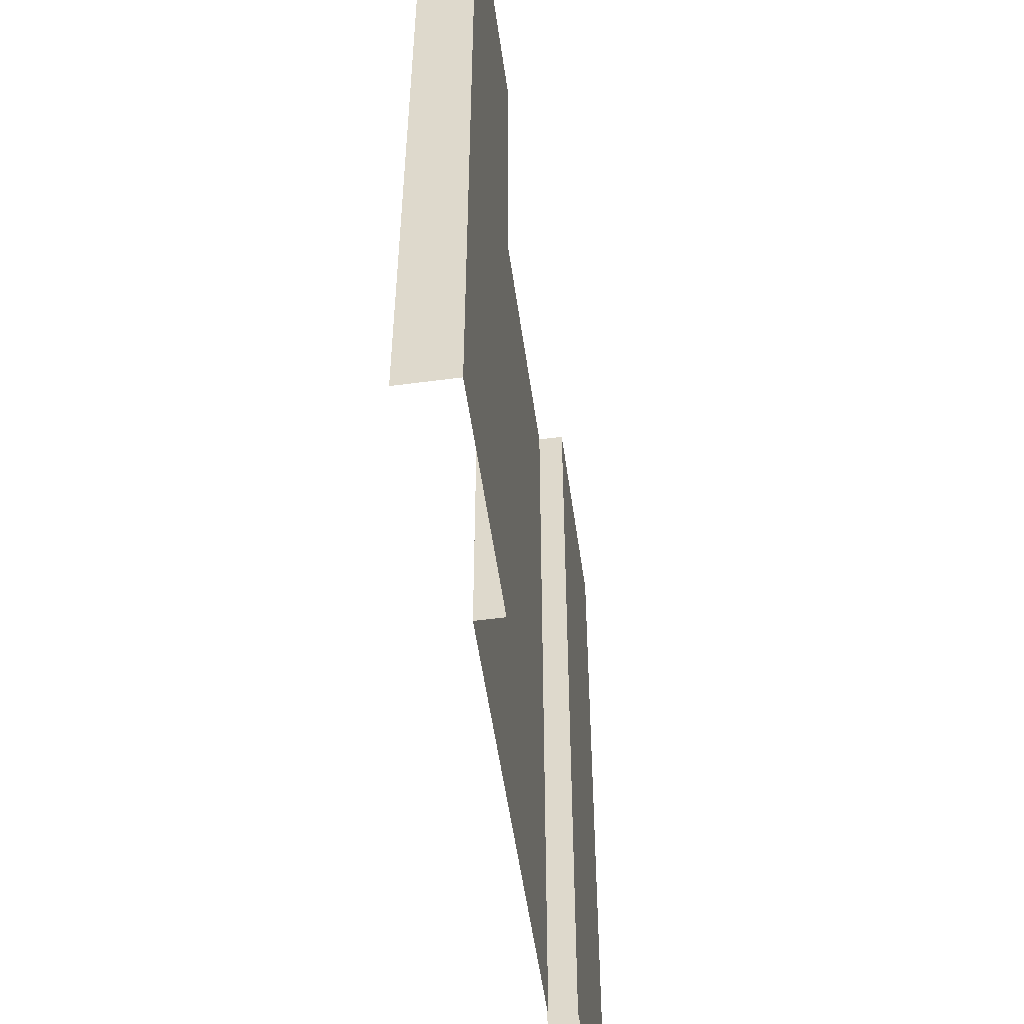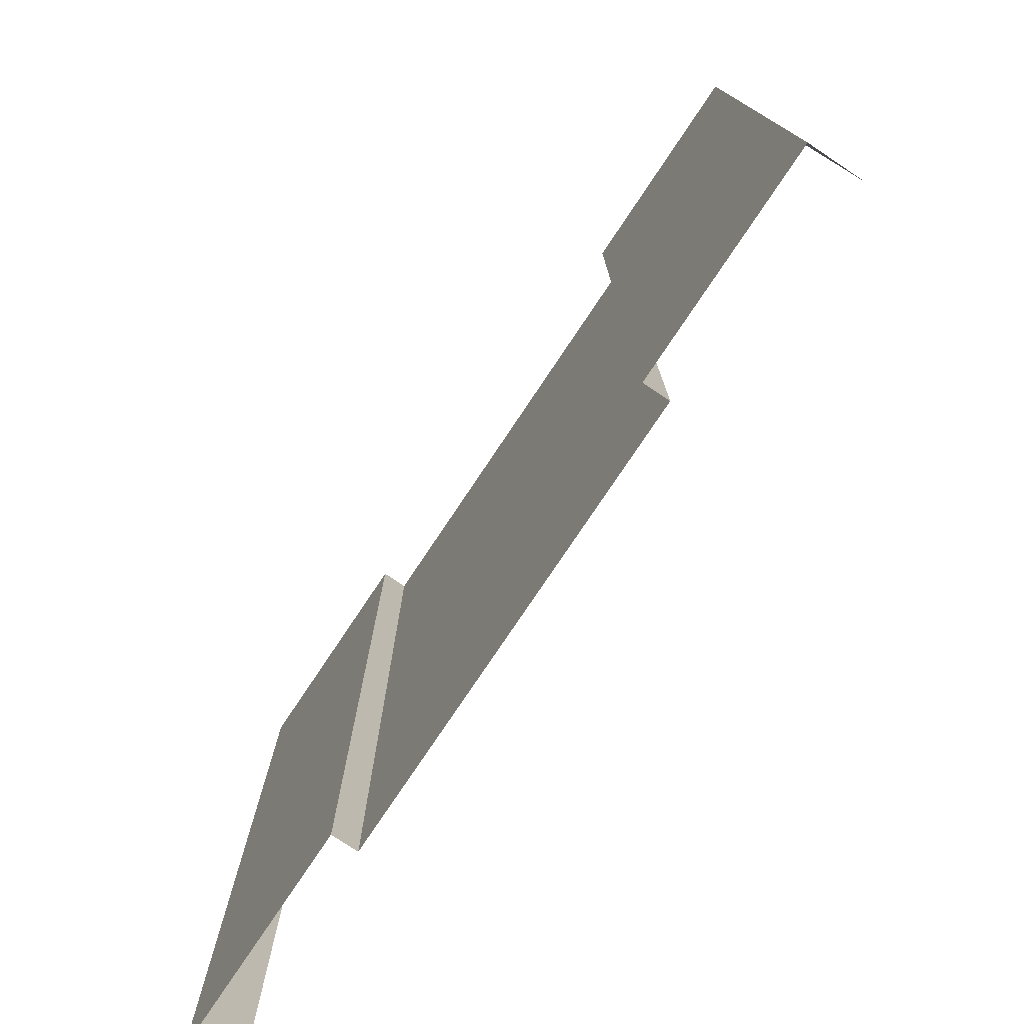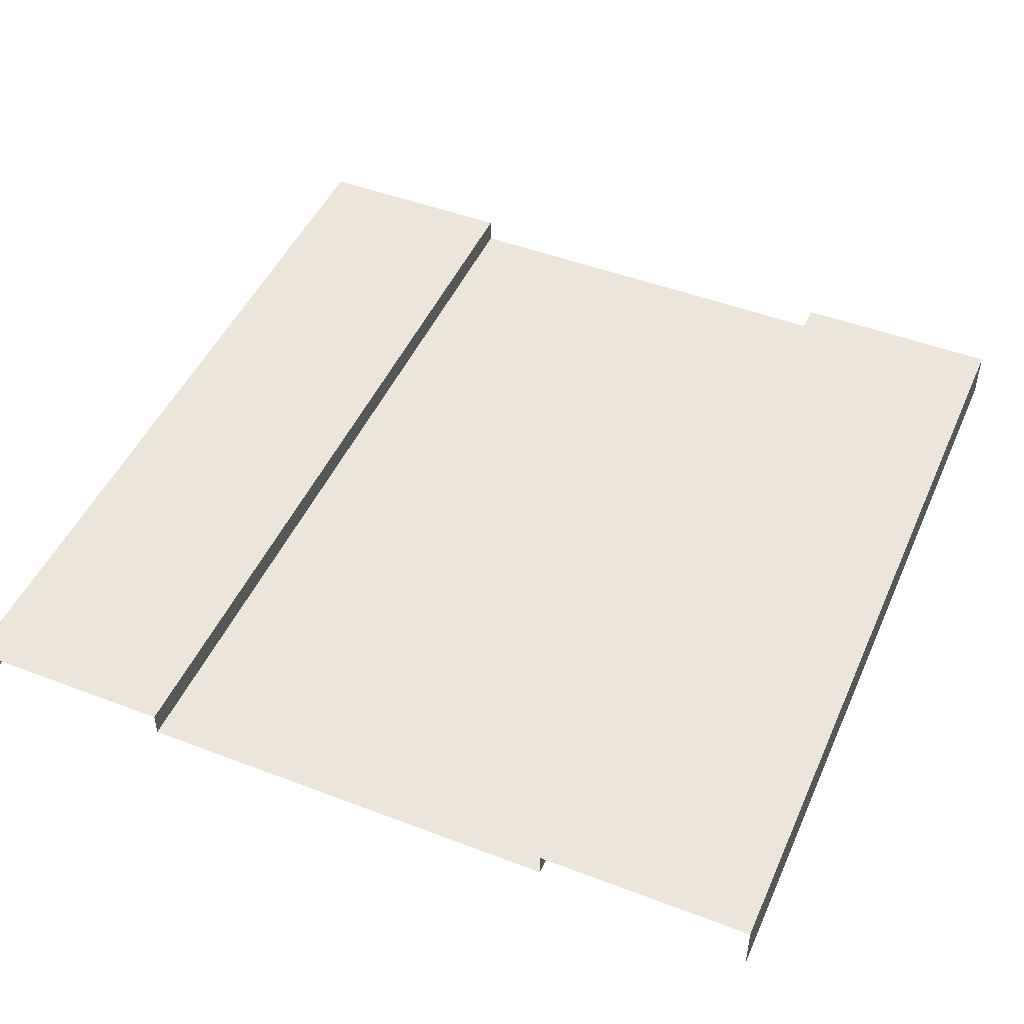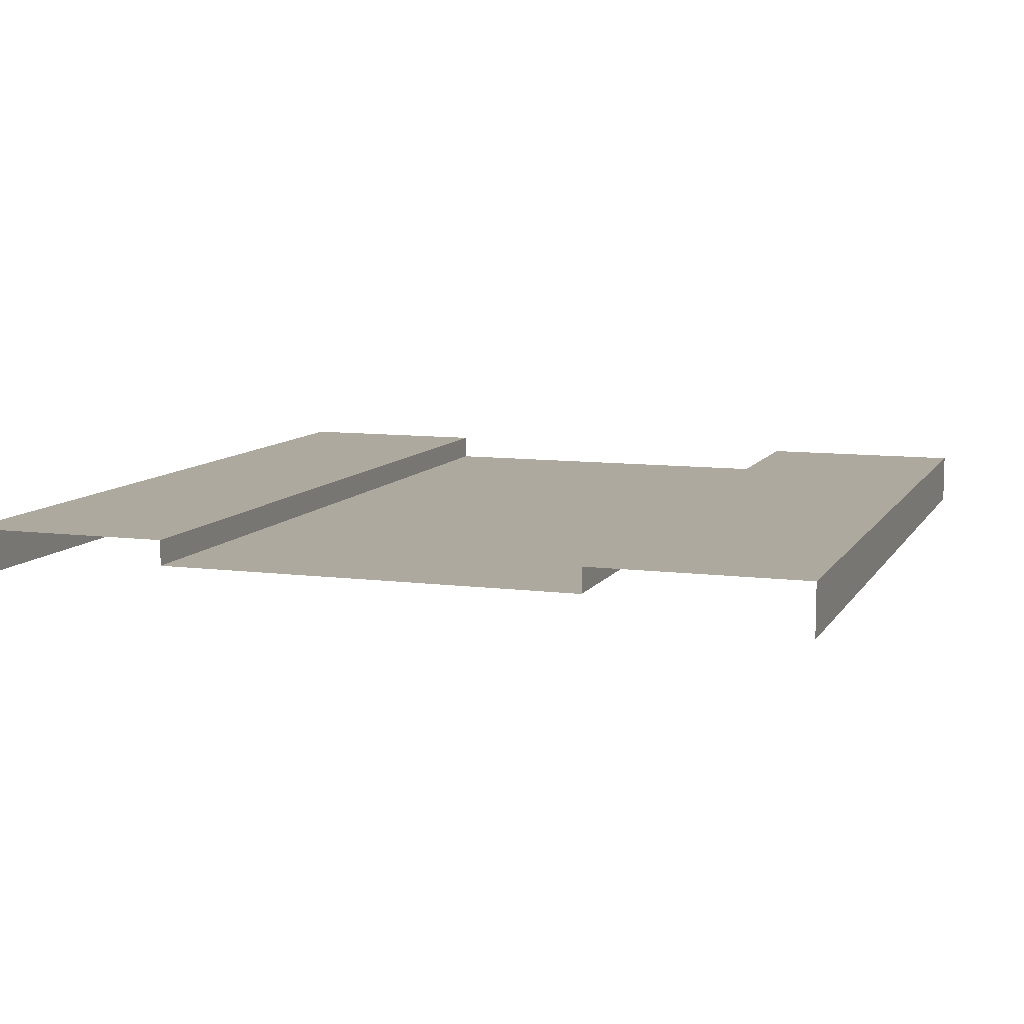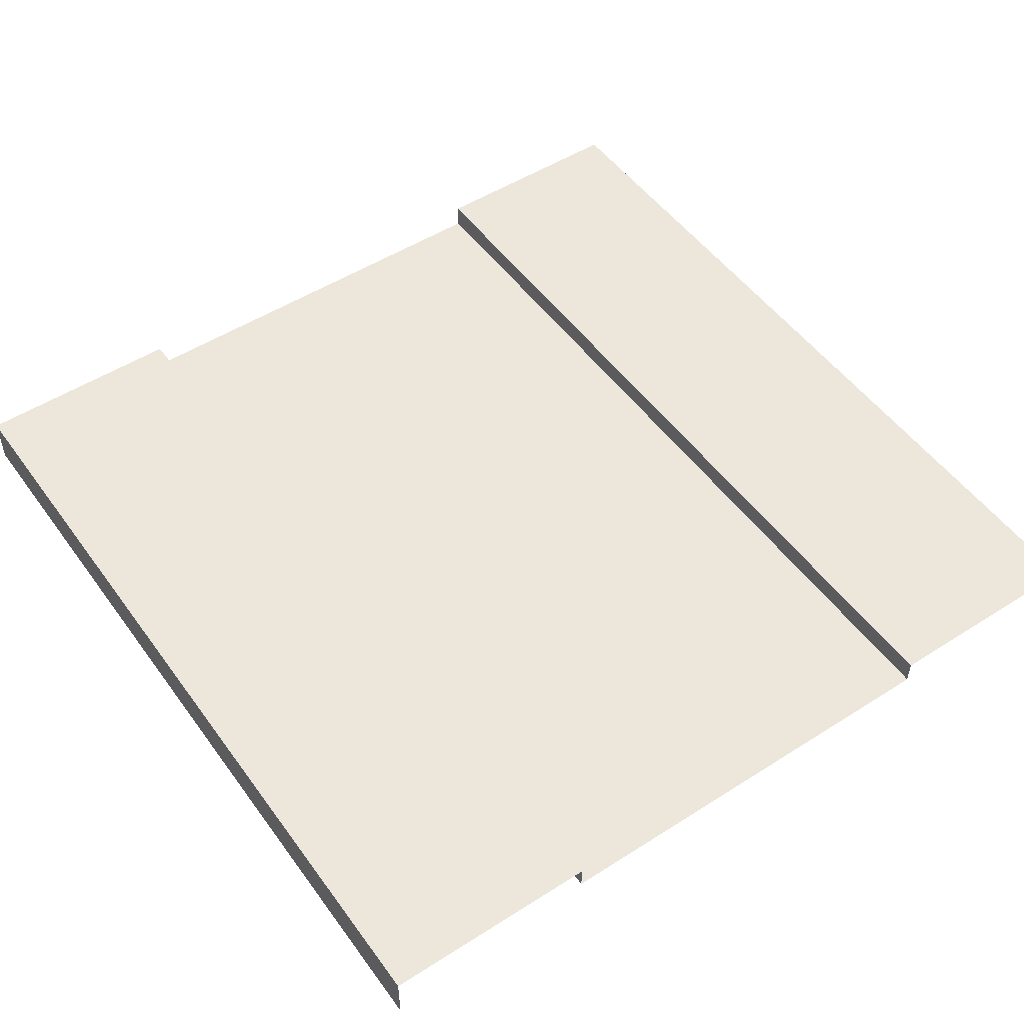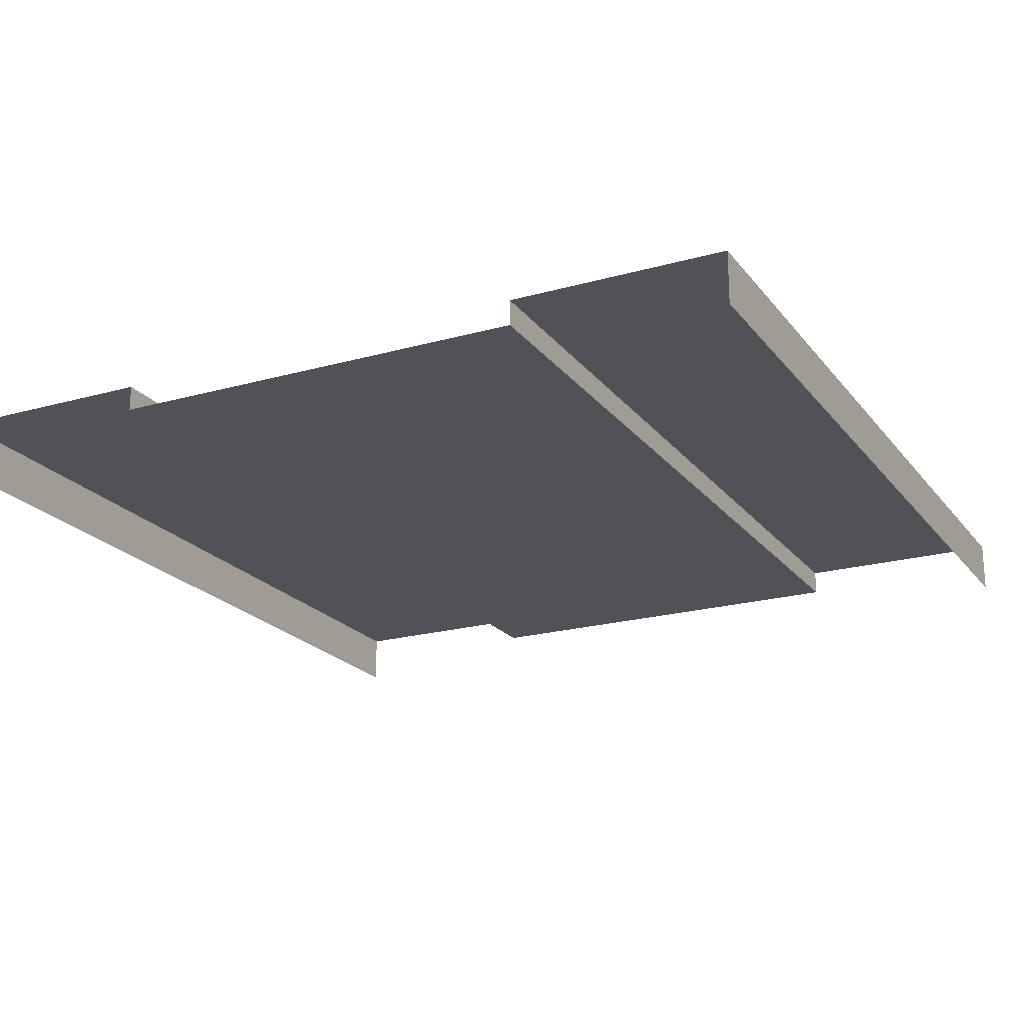
<metadata>
{"format":"obj","ext":"obj","renderer":"f3d","projection":"perspective","resolution":1024,"background":"white","views":[{"elev":-53.9,"azim":98.0,"up":"+Z"},{"elev":-77.7,"azim":-123.8,"up":"+Z"},{"elev":47.5,"azim":-156.7,"up":"+Y"},{"elev":9.1,"azim":19.0,"up":"+Y"},{"elev":51.0,"azim":145.2,"up":"+Y"},{"elev":-20.9,"azim":26.8,"up":"+Y"}]}
</metadata>
<code>
v -2 0.4857 -8
v 1.049e-05 0.4857 2.861e-06
v -2 0.4857 3.338e-06
v 1.049e-05 0.4857 -8
v -2 0.2499 -8
v -2 0.4857 3.338e-06
v -2 0.2499 3.815e-06
v -2 0.4857 -8
v 1.049e-05 0.4857 -8
v 1.049e-05 4.697e-05 2.861e-06
v 1.049e-05 0.4857 2.861e-06
v 1.049e-05 4.697e-05 -8
v -8 0.4856 -8
v -6 0.4856 3.338e-06
v -8 0.4856 3.815e-06
v -6 0.4856 -8
v -8 2.921e-05 -8
v -8 0.4856 3.815e-06
v -8 2.921e-05 3.815e-06
v -8 0.4856 -8
v -6 0.4856 -8
v -6 0.2498 2.861e-06
v -6 0.4856 3.338e-06
v -6 0.2498 -8
v -2 0.2498 3.815e-06
v -6 0.2498 -8
v -2 0.2498 -8
v -6 0.2498 3.815e-06
g One_Lane_17
f 3 2 1
f 4 1 2
f 7 6 5
f 8 5 6
f 11 10 9
f 12 9 10
f 15 14 13
f 16 13 14
f 19 18 17
f 20 17 18
f 23 22 21
f 24 21 22
f 27 26 25
f 28 25 26

</code>
